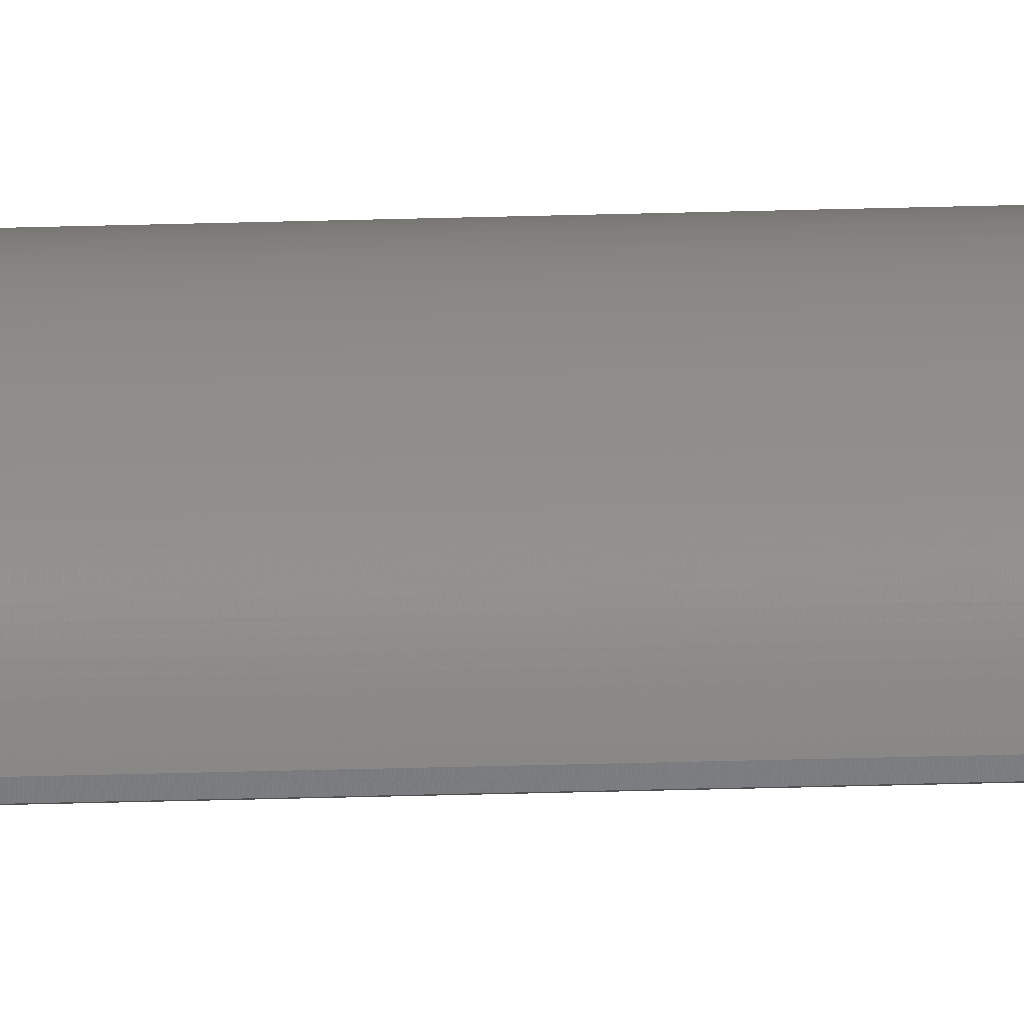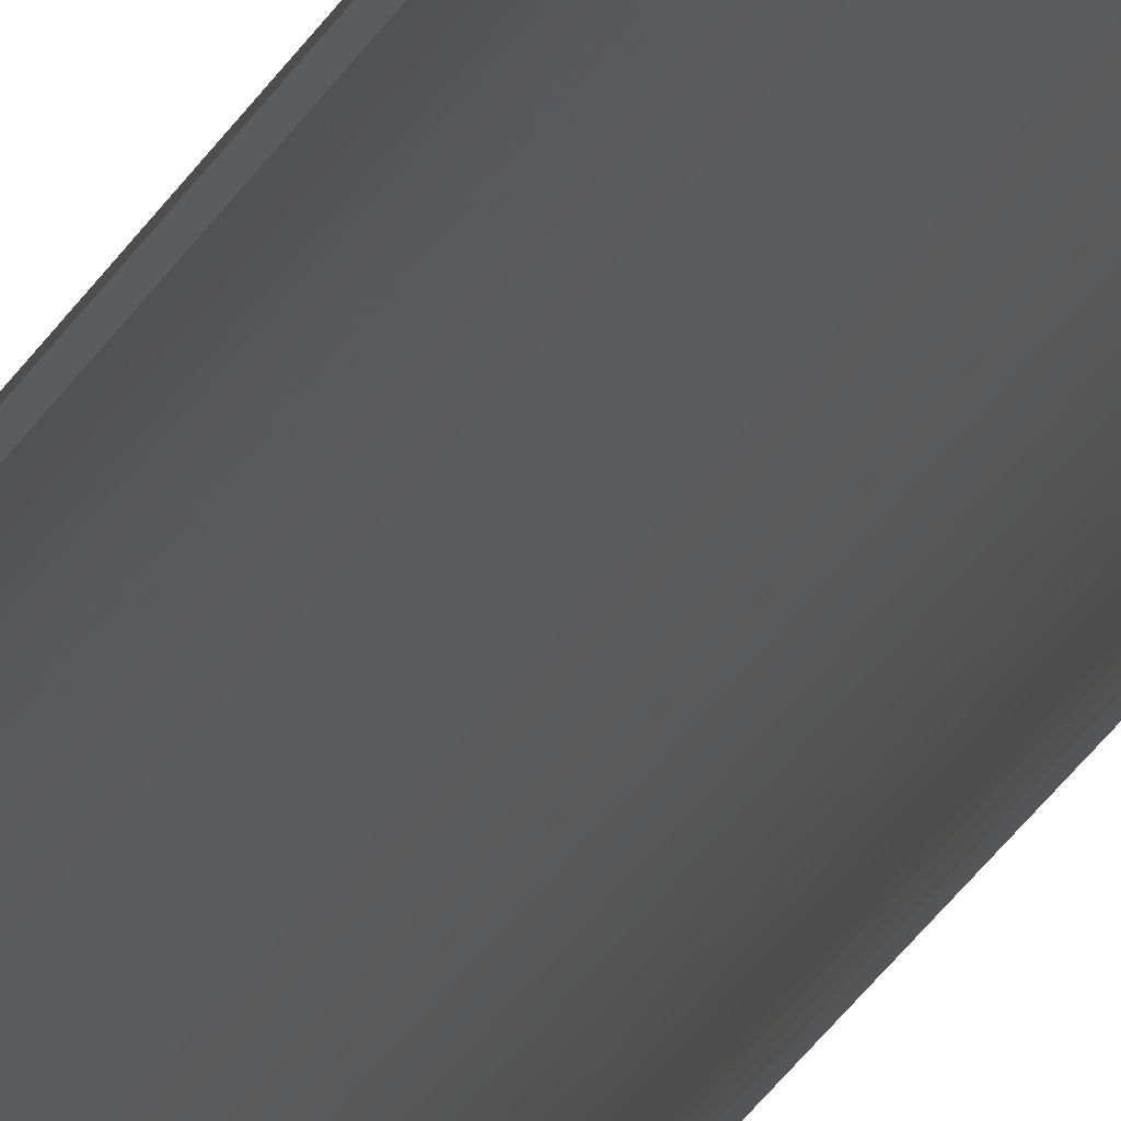
<metadata>
{"format":"stl","ext":"stl","renderer":"f3d","projection":"perspective","resolution":1024,"background":"white","views":[{"elev":-15.0,"azim":94.9,"up":"+Y"},{"elev":-8.2,"azim":-7.4,"up":"+Y"}]}
</metadata>
<code>
# stl→obj: 224 verts, 444 faces
v 0.01567 -0.03198 -1
v 0.01567 -0.03198 1
v 0.01631 -0.03198 1
v 0.01631 -0.03198 -1
v 0.01694 -0.032 1
v 0.01694 -0.032 -1
v 0.01758 -0.03204 1
v 0.01758 -0.03204 -1
v 0.01822 -0.03209 1
v 0.01822 -0.03209 -1
v 0.01885 -0.03217 1
v 0.01885 -0.03217 -1
v 0.01949 -0.03227 1
v 0.01949 -0.03227 -1
v 0.02011 -0.03239 1
v 0.02011 -0.03239 -1
v 0.02074 -0.03252 1
v 0.02074 -0.03252 -1
v 0.02136 -0.03268 1
v 0.02136 -0.03268 -1
v 0.02197 -0.03285 1
v 0.02197 -0.03285 -1
v 0.02258 -0.03305 1
v 0.02258 -0.03305 -1
v 0.02319 -0.03326 1
v 0.02319 -0.03326 -1
v 0.02378 -0.03349 1
v 0.02378 -0.03349 -1
v 0.02437 -0.03374 1
v 0.02437 -0.03374 -1
v 0.02495 -0.03401 1
v 0.02495 -0.03401 -1
v 0.02552 -0.0343 1
v 0.02552 -0.0343 -1
v 0.02609 -0.0346 1
v 0.02609 -0.0346 -1
v 0.02664 -0.03492 1
v 0.02664 -0.03492 -1
v 0.02718 -0.03526 1
v 0.02718 -0.03526 -1
v 0.02772 -0.03561 1
v 0.02772 -0.03561 -1
v 0.02824 -0.03599 1
v 0.02824 -0.03599 -1
v 0.02875 -0.03637 1
v 0.02875 -0.03637 -1
v 0.02924 -0.03677 1
v 0.02924 -0.03677 -1
v 0.02973 -0.03719 1
v 0.02973 -0.03719 -1
v 0.0302 -0.03763 1
v 0.0302 -0.03763 -1
v 0.03065 -0.03807 1
v 0.03065 -0.03807 -1
v 0.0311 -0.03853 1
v 0.0311 -0.03853 -1
v 0.03153 -0.03901 1
v 0.03153 -0.03901 -1
v 0.03194 -0.0395 1
v 0.03194 -0.0395 -1
v 0.03234 -0.04 1
v 0.03234 -0.04 -1
v 0.03272 -0.04051 1
v 0.03272 -0.04051 -1
v 0.03309 -0.04103 1
v 0.03309 -0.04103 -1
v 0.03344 -0.04157 1
v 0.03344 -0.04157 -1
v 0.03377 -0.04211 1
v 0.03377 -0.04211 -1
v 0.03409 -0.04267 1
v 0.03409 -0.04267 -1
v 0.03439 -0.04323 1
v 0.03439 -0.04323 -1
v 0.03467 -0.04381 1
v 0.03467 -0.04381 -1
v 0.03493 -0.04439 1
v 0.03493 -0.04439 -1
v 0.03518 -0.04498 1
v 0.03518 -0.04498 -1
v 0.0354 -0.04558 1
v 0.0354 -0.04558 -1
v 0.03561 -0.04618 1
v 0.03561 -0.04618 -1
v 0.0358 -0.0468 1
v 0.0358 -0.0468 -1
v 0.03597 -0.04741 1
v 0.03597 -0.04741 -1
v 0.03612 -0.04803 1
v 0.03612 -0.04803 -1
v 0.03625 -0.04866 1
v 0.03625 -0.04866 -1
v 0.03636 -0.04929 1
v 0.03636 -0.04929 -1
v 0.03646 -0.04992 1
v 0.03646 -0.04992 -1
v 0.03653 -0.05056 1
v 0.03653 -0.05056 -1
v 0.03658 -0.05119 1
v 0.03658 -0.05119 -1
v 0.03661 -0.05183 1
v 0.03661 -0.05183 -1
v 0.03663 -0.05247 1
v 0.03663 -0.05247 -1
v 0.03662 -0.05311 1
v 0.03662 -0.05311 -1
v 0.03659 -0.05375 1
v 0.03659 -0.05375 -1
v 0.03655 -0.05439 1
v 0.03655 -0.05439 -1
v 0.03648 -0.05502 1
v 0.03648 -0.05502 -1
v 0.03558 -0.05568 1
v 0.03519 -0.05561 1
v 0.03558 -0.05568 -1
v 0.03519 -0.05561 -1
v 0.03528 -0.055 -1
v 0.03528 -0.055 1
v 0.03534 -0.05438 -1
v 0.03534 -0.05438 1
v 0.03539 -0.05376 -1
v 0.03539 -0.05376 1
v 0.03542 -0.05313 -1
v 0.03542 -0.05313 1
v 0.03543 -0.05251 -1
v 0.03543 -0.05251 1
v 0.03542 -0.05189 -1
v 0.03542 -0.05189 1
v 0.03538 -0.05126 -1
v 0.03538 -0.05126 1
v 0.03533 -0.05064 -1
v 0.03533 -0.05064 1
v 0.03526 -0.05002 -1
v 0.03526 -0.05002 1
v 0.03517 -0.04941 -1
v 0.03517 -0.04941 1
v 0.03506 -0.04879 -1
v 0.03506 -0.04879 1
v 0.03492 -0.04818 -1
v 0.03492 -0.04818 1
v 0.03477 -0.04758 -1
v 0.03477 -0.04758 1
v 0.0346 -0.04698 -1
v 0.0346 -0.04698 1
v 0.03441 -0.04638 -1
v 0.03441 -0.04638 1
v 0.0342 -0.0458 -1
v 0.0342 -0.0458 1
v 0.03398 -0.04522 -1
v 0.03398 -0.04522 1
v 0.03373 -0.04464 -1
v 0.03373 -0.04464 1
v 0.03347 -0.04408 -1
v 0.03347 -0.04408 1
v 0.03318 -0.04352 -1
v 0.03318 -0.04352 1
v 0.03288 -0.04298 -1
v 0.03288 -0.04298 1
v 0.03257 -0.04244 -1
v 0.03257 -0.04244 1
v 0.03223 -0.04191 -1
v 0.03223 -0.04191 1
v 0.03188 -0.0414 -1
v 0.03188 -0.0414 1
v 0.03151 -0.04089 -1
v 0.03151 -0.04089 1
v 0.03113 -0.0404 -1
v 0.03113 -0.0404 1
v 0.03073 -0.03992 -1
v 0.03073 -0.03992 1
v 0.03032 -0.03946 -1
v 0.03032 -0.03946 1
v 0.02989 -0.039 -1
v 0.02989 -0.039 1
v 0.02945 -0.03857 -1
v 0.02945 -0.03857 1
v 0.02899 -0.03814 -1
v 0.02899 -0.03814 1
v 0.02852 -0.03773 -1
v 0.02852 -0.03773 1
v 0.02803 -0.03734 -1
v 0.02803 -0.03734 1
v 0.02754 -0.03696 -1
v 0.02754 -0.03696 1
v 0.02703 -0.0366 -1
v 0.02703 -0.0366 1
v 0.02651 -0.03625 -1
v 0.02651 -0.03625 1
v 0.02598 -0.03593 -1
v 0.02598 -0.03593 1
v 0.02544 -0.03561 -1
v 0.02544 -0.03561 1
v 0.02489 -0.03532 -1
v 0.02489 -0.03532 1
v 0.02433 -0.03504 -1
v 0.02433 -0.03504 1
v 0.02376 -0.03479 -1
v 0.02376 -0.03479 1
v 0.02319 -0.03455 -1
v 0.02319 -0.03455 1
v 0.02261 -0.03433 -1
v 0.02261 -0.03433 1
v 0.02202 -0.03412 -1
v 0.02202 -0.03412 1
v 0.02142 -0.03394 -1
v 0.02142 -0.03394 1
v 0.02082 -0.03378 -1
v 0.02082 -0.03378 1
v 0.02021 -0.03363 -1
v 0.02021 -0.03363 1
v 0.0196 -0.03351 -1
v 0.0196 -0.03351 1
v 0.01899 -0.0334 -1
v 0.01899 -0.0334 1
v 0.01837 -0.03332 -1
v 0.01837 -0.03332 1
v 0.01775 -0.03325 -1
v 0.01775 -0.03325 1
v 0.01713 -0.03321 -1
v 0.01713 -0.03321 1
v 0.0165 -0.03318 -1
v 0.0165 -0.03318 1
v 0.01567 -0.03238 1
v 0.01567 -0.03238 -1
f 1 2 3
f 1 3 4
f 4 3 5
f 4 5 6
f 6 5 7
f 6 7 8
f 8 7 9
f 8 9 10
f 10 9 11
f 10 11 12
f 12 11 13
f 12 13 14
f 14 13 15
f 14 15 16
f 16 15 17
f 16 17 18
f 18 17 19
f 18 19 20
f 20 19 21
f 20 21 22
f 22 21 23
f 22 23 24
f 24 23 25
f 24 25 26
f 26 25 27
f 26 27 28
f 28 27 29
f 28 29 30
f 30 29 31
f 30 31 32
f 32 31 33
f 32 33 34
f 34 33 35
f 34 35 36
f 36 35 37
f 36 37 38
f 38 37 39
f 38 39 40
f 40 39 41
f 40 41 42
f 42 41 43
f 42 43 44
f 44 43 45
f 44 45 46
f 46 45 47
f 46 47 48
f 48 47 49
f 48 49 50
f 50 49 51
f 50 51 52
f 52 51 53
f 52 53 54
f 54 53 55
f 54 55 56
f 56 55 57
f 56 57 58
f 58 57 59
f 58 59 60
f 60 59 61
f 60 61 62
f 62 61 63
f 62 63 64
f 64 63 65
f 64 65 66
f 66 65 67
f 66 67 68
f 68 67 69
f 68 69 70
f 70 69 71
f 70 71 72
f 72 71 73
f 72 73 74
f 74 73 75
f 74 75 76
f 76 75 77
f 76 77 78
f 78 77 79
f 78 79 80
f 80 79 81
f 80 81 82
f 82 81 83
f 82 83 84
f 84 83 85
f 84 85 86
f 86 85 87
f 86 87 88
f 88 87 89
f 88 89 90
f 90 89 91
f 90 91 92
f 92 91 93
f 92 93 94
f 94 93 95
f 94 95 96
f 96 95 97
f 96 97 98
f 98 97 99
f 98 99 100
f 100 99 101
f 100 101 102
f 102 101 103
f 102 103 104
f 104 103 105
f 104 105 106
f 106 105 107
f 106 107 108
f 108 107 109
f 108 109 110
f 110 109 111
f 110 111 112
f 113 114 115
f 115 114 116
f 116 114 117
f 117 114 118
f 117 118 119
f 119 118 120
f 119 120 121
f 121 120 122
f 121 122 123
f 123 122 124
f 123 124 125
f 125 124 126
f 125 126 127
f 127 126 128
f 127 128 129
f 129 128 130
f 129 130 131
f 131 130 132
f 131 132 133
f 133 132 134
f 133 134 135
f 135 134 136
f 135 136 137
f 137 136 138
f 137 138 139
f 139 138 140
f 139 140 141
f 141 140 142
f 141 142 143
f 143 142 144
f 143 144 145
f 145 144 146
f 145 146 147
f 147 146 148
f 147 148 149
f 149 148 150
f 149 150 151
f 151 150 152
f 151 152 153
f 153 152 154
f 153 154 155
f 155 154 156
f 155 156 157
f 157 156 158
f 157 158 159
f 159 158 160
f 159 160 161
f 161 160 162
f 161 162 163
f 163 162 164
f 163 164 165
f 165 164 166
f 165 166 167
f 167 166 168
f 167 168 169
f 169 168 170
f 169 170 171
f 171 170 172
f 171 172 173
f 173 172 174
f 173 174 175
f 175 174 176
f 175 176 177
f 177 176 178
f 177 178 179
f 179 178 180
f 179 180 181
f 181 180 182
f 181 182 183
f 183 182 184
f 183 184 185
f 185 184 186
f 185 186 187
f 187 186 188
f 187 188 189
f 189 188 190
f 189 190 191
f 191 190 192
f 191 192 193
f 193 192 194
f 193 194 195
f 195 194 196
f 195 196 197
f 197 196 198
f 197 198 199
f 199 198 200
f 199 200 201
f 201 200 202
f 201 202 203
f 203 202 204
f 203 204 205
f 205 204 206
f 205 206 207
f 207 206 208
f 207 208 209
f 209 208 210
f 209 210 211
f 211 210 212
f 211 212 213
f 213 212 214
f 213 214 215
f 215 214 216
f 215 216 217
f 217 216 218
f 217 218 219
f 219 218 220
f 219 220 221
f 221 220 222
f 223 2 224
f 224 2 1
f 224 1 221
f 221 1 4
f 221 4 219
f 219 4 6
f 219 6 217
f 217 6 8
f 217 8 215
f 215 8 10
f 215 10 213
f 115 116 112
f 112 116 117
f 112 117 110
f 110 117 119
f 110 119 108
f 108 119 121
f 108 121 106
f 106 121 123
f 106 123 104
f 104 123 125
f 104 125 102
f 102 125 127
f 102 127 100
f 100 127 129
f 100 129 98
f 98 129 131
f 98 131 96
f 96 131 133
f 96 133 94
f 94 133 135
f 94 135 92
f 92 135 137
f 92 137 90
f 90 137 139
f 90 139 88
f 88 139 141
f 88 141 86
f 86 141 143
f 86 143 84
f 84 143 145
f 84 145 82
f 82 145 147
f 82 147 80
f 80 147 149
f 80 149 78
f 78 149 151
f 78 151 76
f 76 151 153
f 76 153 74
f 74 153 155
f 74 155 72
f 72 155 157
f 10 12 213
f 213 12 14
f 213 14 211
f 211 14 16
f 211 16 209
f 209 16 18
f 209 18 207
f 207 18 20
f 207 20 205
f 205 20 22
f 205 22 203
f 203 22 24
f 203 24 201
f 201 24 26
f 201 26 199
f 199 26 28
f 199 28 197
f 197 28 30
f 197 30 195
f 195 30 32
f 195 32 193
f 193 32 34
f 193 34 191
f 191 34 36
f 191 36 189
f 189 36 38
f 189 38 187
f 187 38 40
f 187 40 185
f 185 40 42
f 185 42 183
f 183 42 44
f 183 44 181
f 181 44 46
f 181 46 179
f 179 46 48
f 179 48 177
f 177 48 50
f 177 50 175
f 175 50 52
f 175 52 173
f 173 52 54
f 173 54 171
f 171 54 56
f 171 56 169
f 169 56 58
f 169 58 167
f 167 58 60
f 167 60 165
f 165 60 62
f 165 62 163
f 163 62 64
f 163 64 161
f 161 64 66
f 161 66 159
f 159 66 68
f 159 68 157
f 157 68 70
f 157 70 72
f 2 223 3
f 3 223 222
f 3 222 5
f 5 222 220
f 5 220 7
f 7 220 218
f 7 218 9
f 9 218 216
f 9 216 11
f 11 216 214
f 11 214 13
f 13 214 212
f 114 113 118
f 118 113 111
f 118 111 120
f 120 111 109
f 120 109 122
f 122 109 107
f 122 107 124
f 124 107 105
f 124 105 126
f 126 105 103
f 126 103 128
f 128 103 101
f 128 101 130
f 130 101 99
f 130 99 132
f 132 99 97
f 132 97 134
f 134 97 95
f 134 95 136
f 136 95 93
f 136 93 138
f 138 93 91
f 138 91 140
f 140 91 89
f 140 89 142
f 142 89 87
f 142 87 144
f 144 87 85
f 144 85 146
f 146 85 83
f 146 83 148
f 148 83 81
f 148 81 150
f 150 81 79
f 150 79 152
f 152 79 77
f 152 77 154
f 154 77 75
f 154 75 156
f 75 73 156
f 156 73 71
f 156 71 158
f 158 71 69
f 158 69 160
f 160 69 67
f 160 67 162
f 162 67 65
f 162 65 164
f 164 65 63
f 164 63 166
f 166 63 61
f 166 61 168
f 168 61 59
f 168 59 170
f 170 59 57
f 170 57 172
f 172 57 55
f 172 55 174
f 174 55 53
f 174 53 176
f 176 53 51
f 176 51 178
f 178 51 49
f 178 49 180
f 180 49 47
f 180 47 182
f 182 47 45
f 182 45 184
f 184 45 43
f 184 43 186
f 186 43 41
f 186 41 188
f 188 41 39
f 188 39 190
f 190 39 37
f 190 37 192
f 192 37 35
f 192 35 194
f 194 35 33
f 194 33 196
f 196 33 31
f 196 31 198
f 198 31 29
f 198 29 200
f 200 29 27
f 200 27 202
f 202 27 25
f 202 25 204
f 204 25 23
f 204 23 206
f 206 23 21
f 206 21 208
f 208 21 19
f 208 19 210
f 210 19 17
f 210 17 212
f 212 17 15
f 212 15 13
f 111 113 112
f 112 113 115
f 222 223 221
f 221 223 224

</code>
